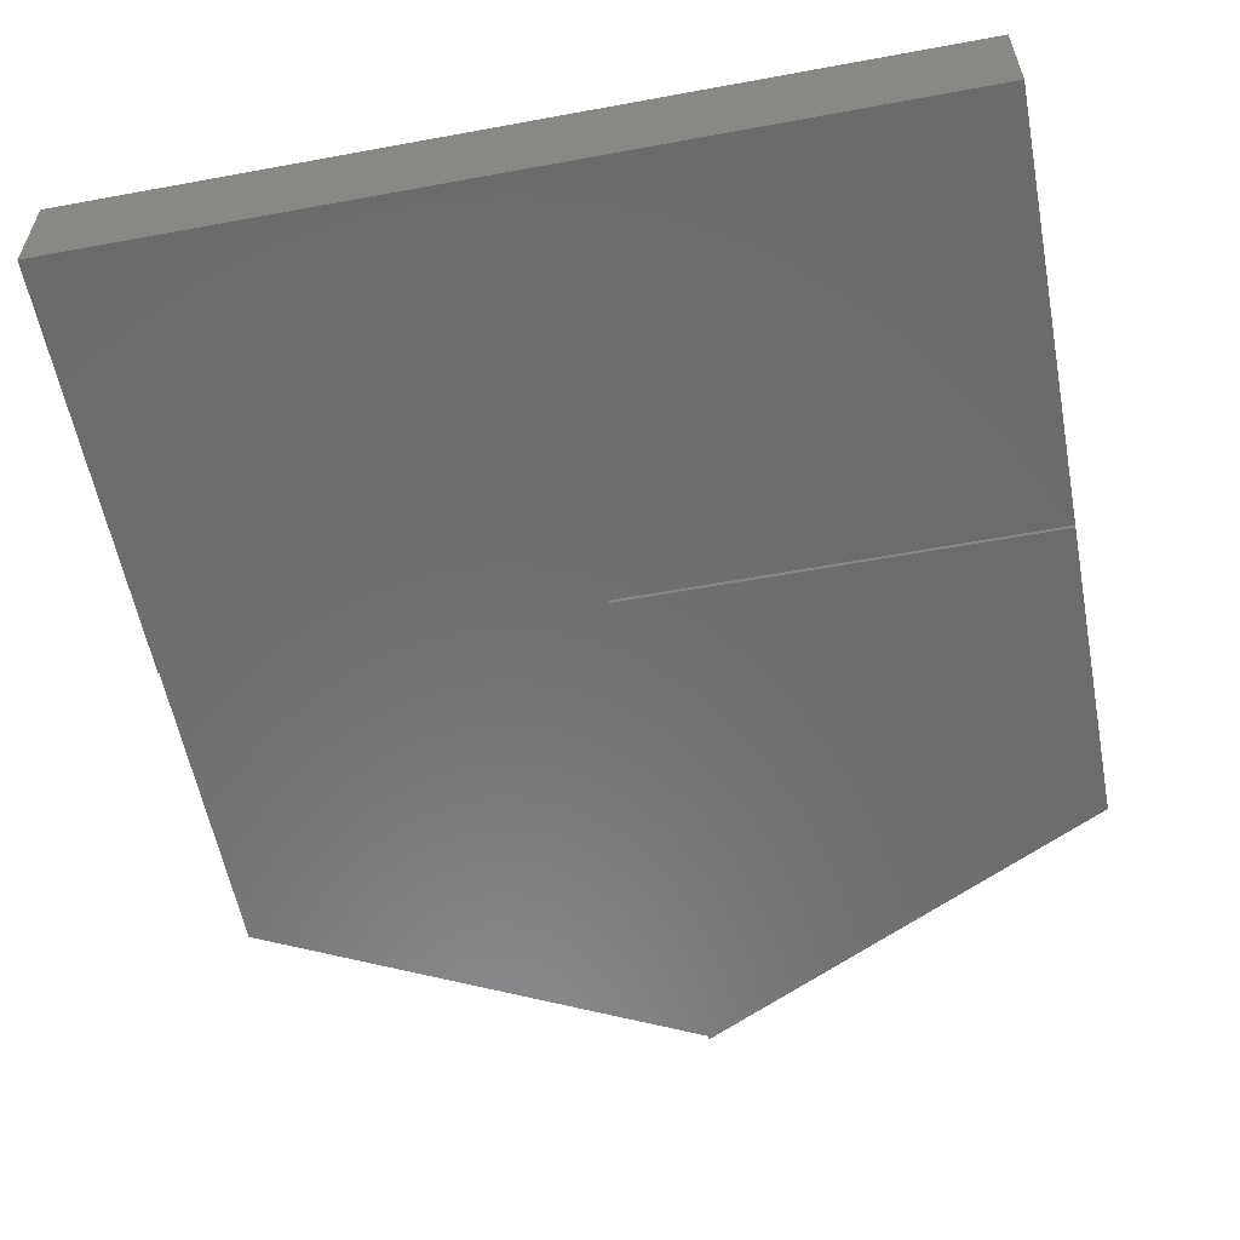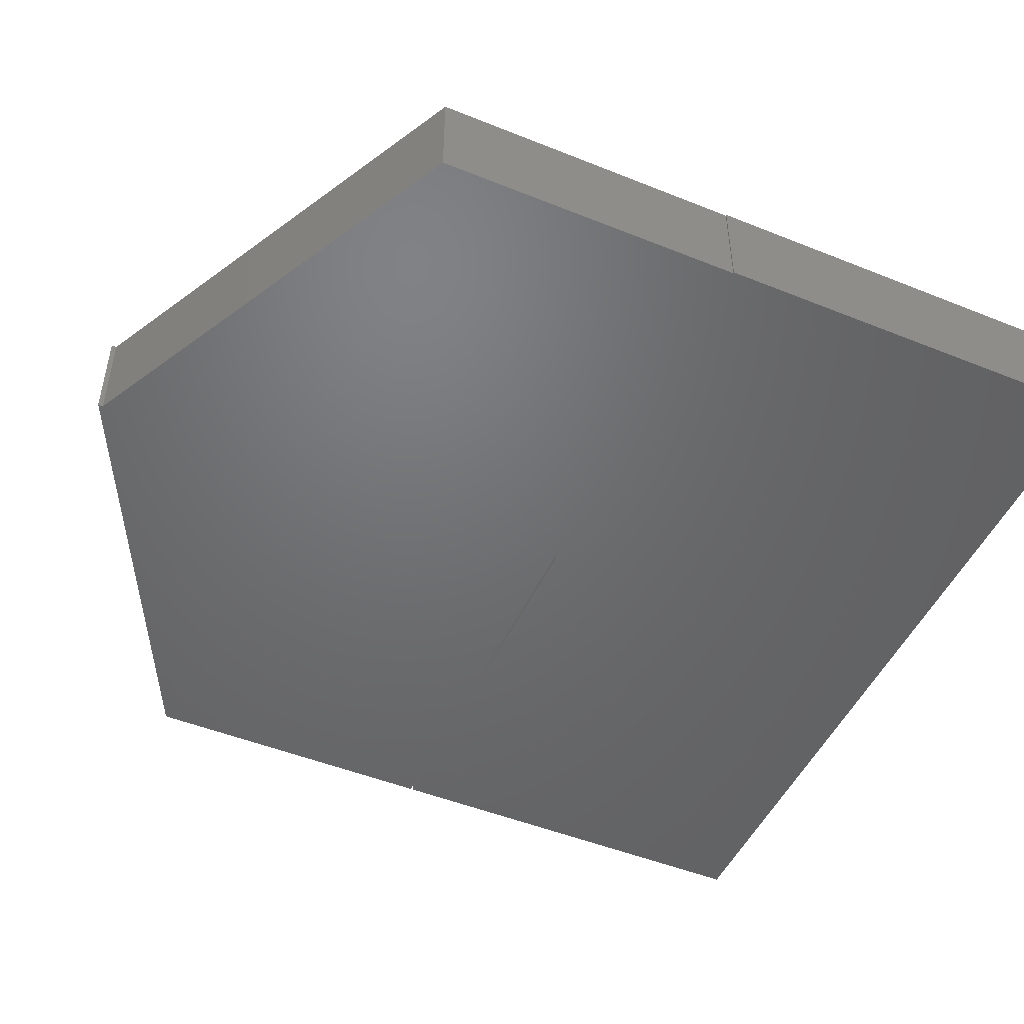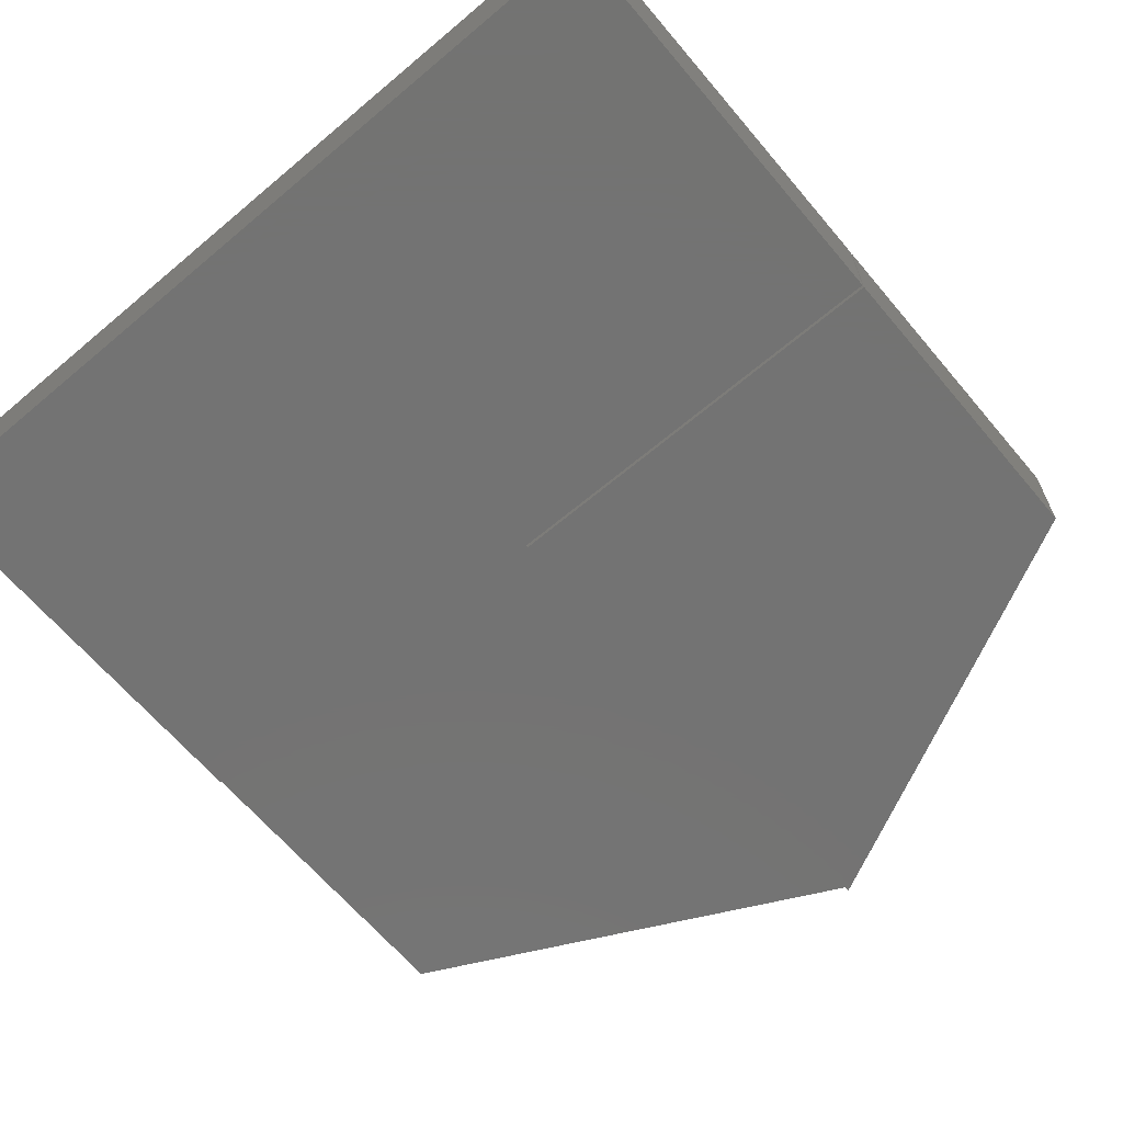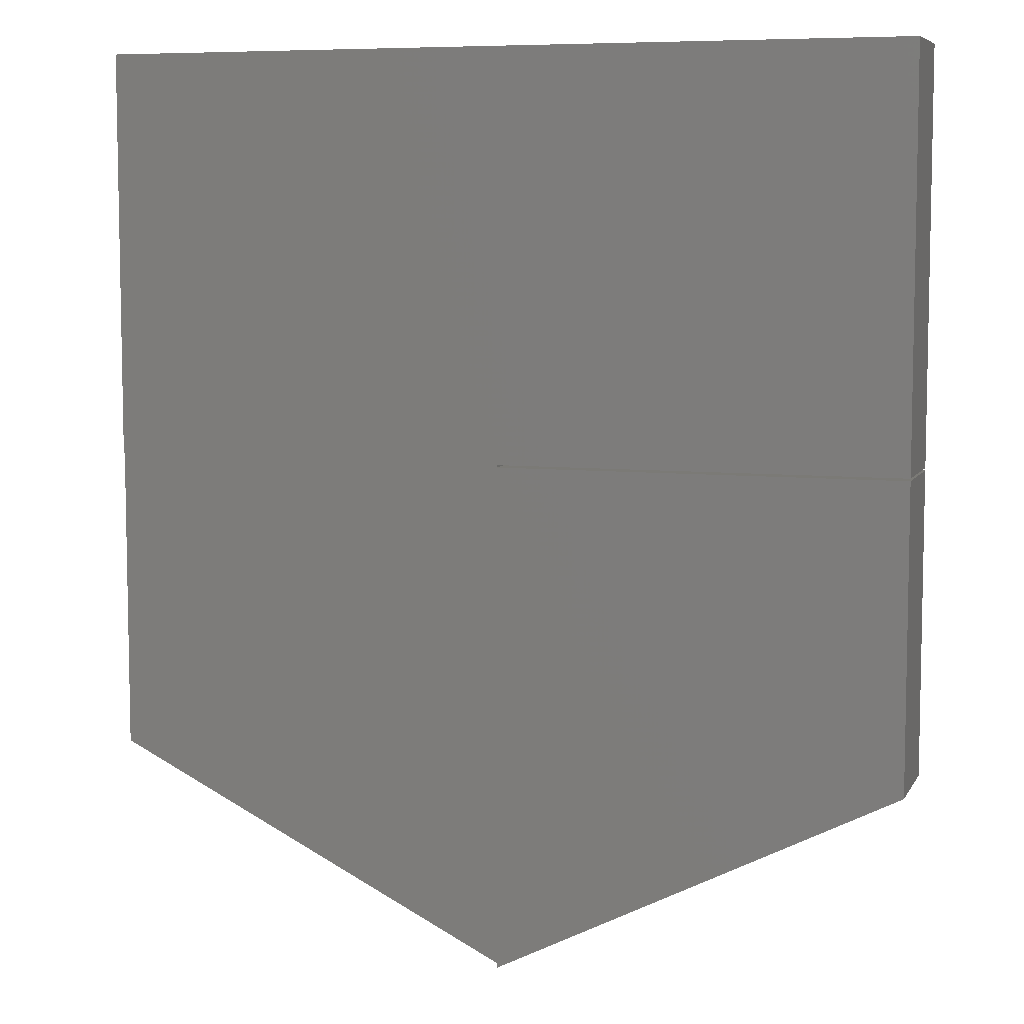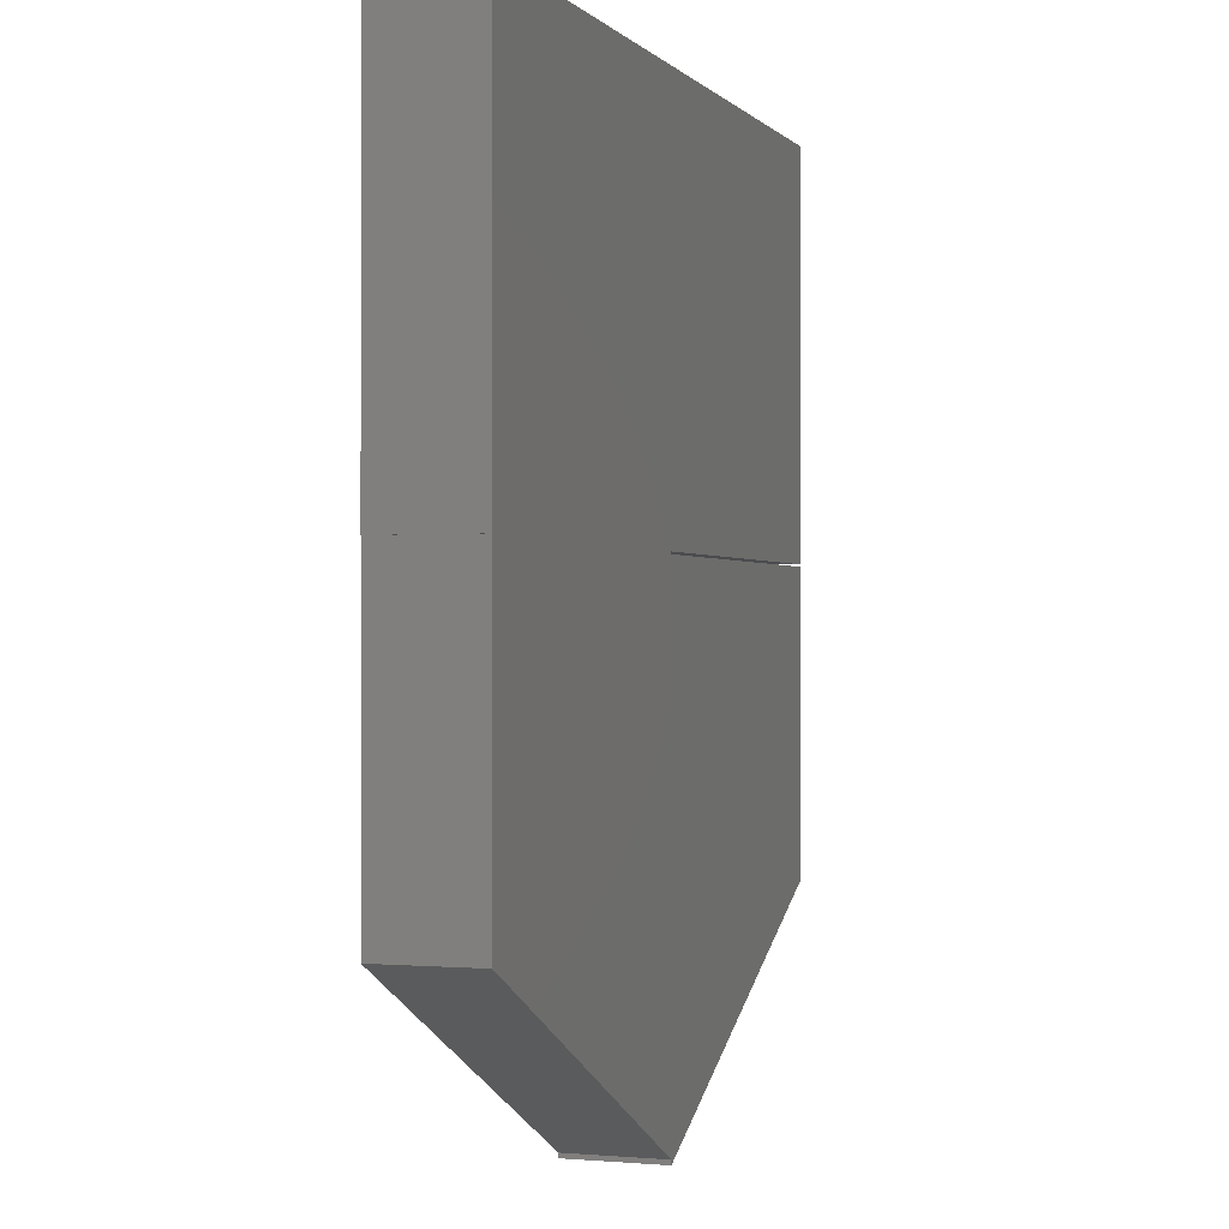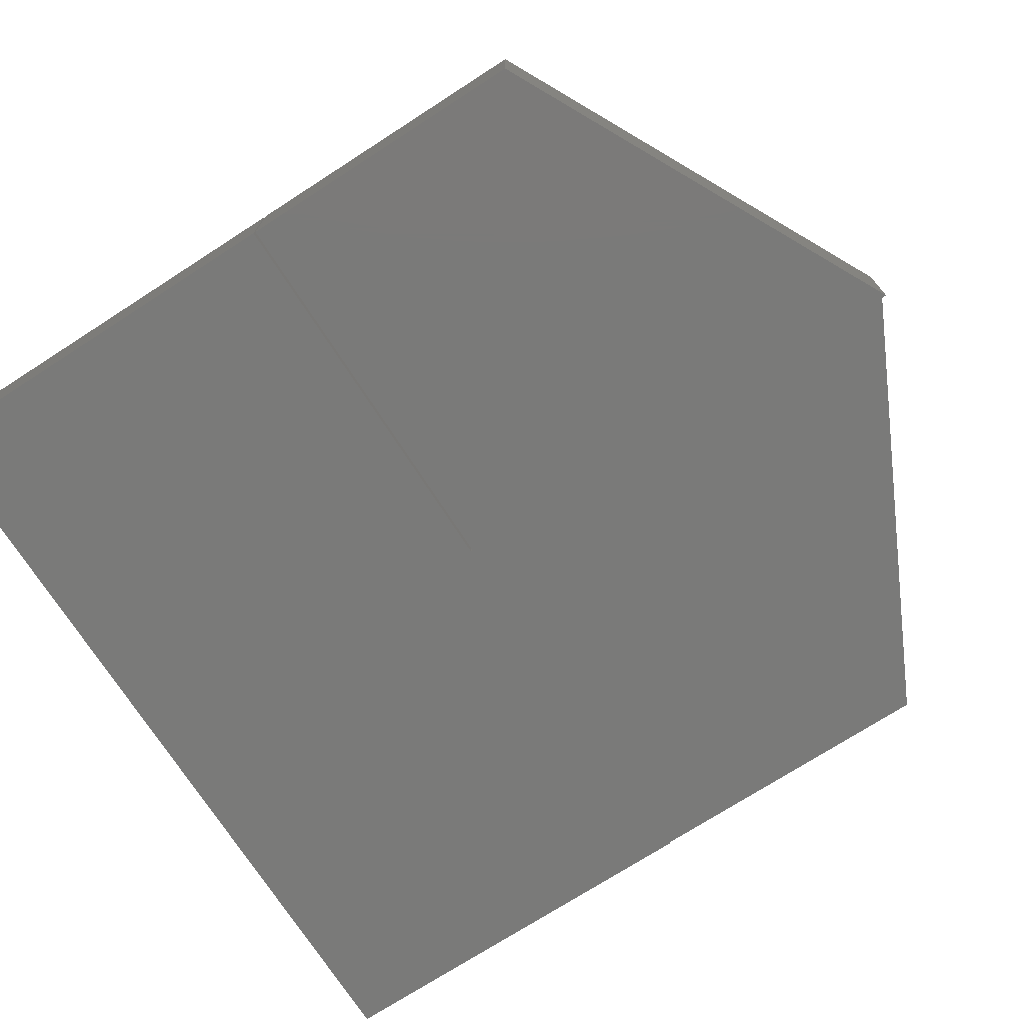
<metadata>
{"format":"stl","ext":"stl","renderer":"f3d","projection":"perspective","resolution":1024,"background":"white","views":[{"elev":-57.7,"azim":-169.2,"up":"+Z"},{"elev":-49.0,"azim":65.9,"up":"+Z"},{"elev":-65.3,"azim":-139.8,"up":"+Z"},{"elev":7.1,"azim":-162.4,"up":"+Y"},{"elev":-0.6,"azim":109.1,"up":"+Y"},{"elev":-73.1,"azim":-57.2,"up":"+Z"}]}
</metadata>
<code>
# stl→obj: 58 verts, 112 faces
v 0.07812 0.07812 0.1484
v 0.07812 -0.07812 0.1484
v 0.5277 -0.07812 0.1484
v 0 -0.75 0.1484
v 0.6 -0.45 0.1484
v 0.5277 -0.4051 0.1484
v 0.07812 -0.6328 0.1484
v -0.07031 -0.6352 0.1484
v 0 -0.7571 0.1484
v 1.11e-16 0 0.1484
v 0 -0.003536 0.1484
v -0.07031 0.07812 0.1484
v -0.5234 0.07812 0.1484
v -0.6016 0 0.1484
v -0.6016 -0.4531 0.1484
v -0.5234 -0.4062 0.1484
v -0.6016 -0.003536 0.1484
v -0.5234 -0.07237 0.1484
v -0.07031 -0.07237 0.1484
v 0.6 0 0.1484
v 0.5312 0.07812 0.1484
v -0.6016 0.6016 0.1484
v -0.07031 0.5312 0.1484
v 0.6016 0.6016 0.1484
v 0.25 0.5312 0.1484
v 0.5312 0.5312 0.1484
v -0.5234 0.5312 0.1484
v 0.07812 0.5 0.1484
v 0.6016 0 0.1484
v 0.07812 -0.07812 0.08594
v 0.07812 -0.6328 0.08594
v 0.5277 -0.07812 0.08594
v 0.5277 -0.4051 0.08594
v -0.5234 -0.07237 0.08594
v -0.5234 -0.4062 0.08594
v -0.07031 -0.07237 0.08594
v -0.07031 -0.6352 0.08594
v 0.07812 0.07812 0.08594
v 0.5312 0.07812 0.08594
v 0.07812 0.5 0.08594
v 0.5312 0.5312 0.08594
v 0.25 0.5312 0.08594
v -0.5234 0.5312 0.08594
v -0.5234 0.07812 0.08594
v -0.07031 0.5312 0.08594
v -0.07031 0.07812 0.08594
v 1.11e-16 0 0
v 0.6 0 0
v 0 -0.003536 0
v 0.6 -0.45 0
v -0.6016 -0.4531 0
v -0.6016 -0.003536 0
v 0 -0.75 0
v 0 -0.7571 0
v 0.6016 0.6016 0
v 0.6016 0 0
v -0.6016 0 0
v -0.6016 0.6016 0
f 1 2 3
f 4 5 6
f 4 6 7
f 4 7 8
f 4 8 9
f 10 11 2
f 10 2 1
f 10 1 12
f 10 12 13
f 10 13 14
f 9 8 15
f 15 8 16
f 15 16 17
f 17 16 18
f 17 18 19
f 8 7 19
f 19 7 2
f 19 2 17
f 17 2 11
f 6 5 3
f 3 5 20
f 3 20 1
f 1 20 21
f 22 23 24
f 24 23 25
f 24 25 26
f 14 13 22
f 22 13 27
f 22 27 23
f 12 1 23
f 23 1 28
f 23 28 25
f 24 26 29
f 29 26 21
f 29 21 20
f 30 2 31
f 31 2 7
f 32 3 30
f 30 3 2
f 33 6 32
f 32 6 3
f 31 7 33
f 33 7 6
f 31 33 30
f 30 33 32
f 34 18 35
f 35 18 16
f 36 19 34
f 34 19 18
f 37 8 36
f 36 8 19
f 35 16 37
f 37 16 8
f 35 37 34
f 34 37 36
f 38 39 40
f 40 39 41
f 40 41 42
f 40 28 38
f 38 28 1
f 41 26 42
f 42 26 25
f 28 40 25
f 25 40 42
f 39 21 41
f 41 21 26
f 38 1 39
f 39 1 21
f 43 27 44
f 44 27 13
f 45 23 43
f 43 23 27
f 46 12 45
f 45 12 23
f 44 13 46
f 46 13 12
f 44 46 43
f 43 46 45
f 47 48 49
f 48 50 49
f 51 52 49
f 51 49 50
f 51 50 53
f 51 53 54
f 55 56 48
f 55 48 47
f 55 47 57
f 55 57 58
f 17 52 15
f 15 52 51
f 15 51 9
f 9 51 54
f 9 54 4
f 4 54 53
f 10 47 11
f 11 47 49
f 4 53 5
f 5 53 50
f 11 49 17
f 17 49 52
f 14 57 10
f 10 57 47
f 20 48 29
f 29 48 56
f 5 50 20
f 20 50 48
f 22 58 14
f 14 58 57
f 24 55 22
f 22 55 58
f 29 56 24
f 24 56 55

</code>
